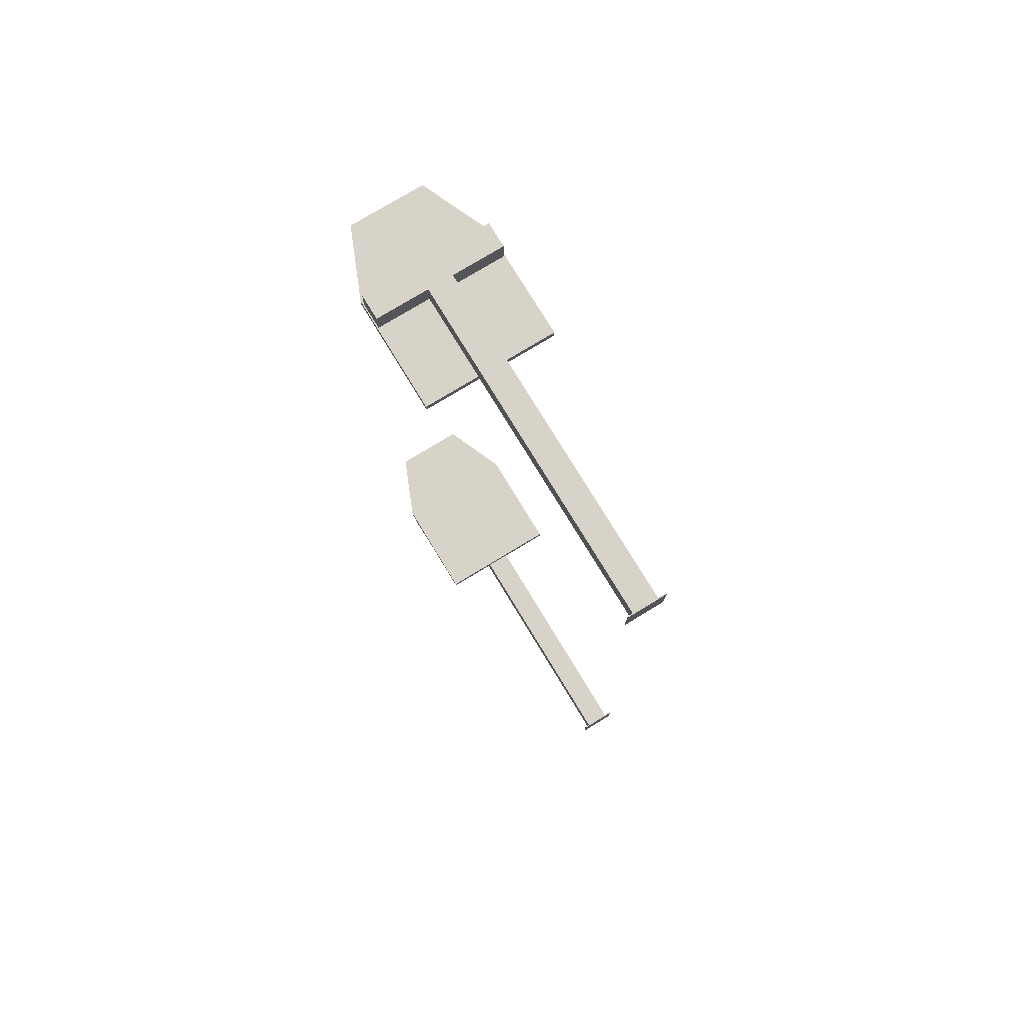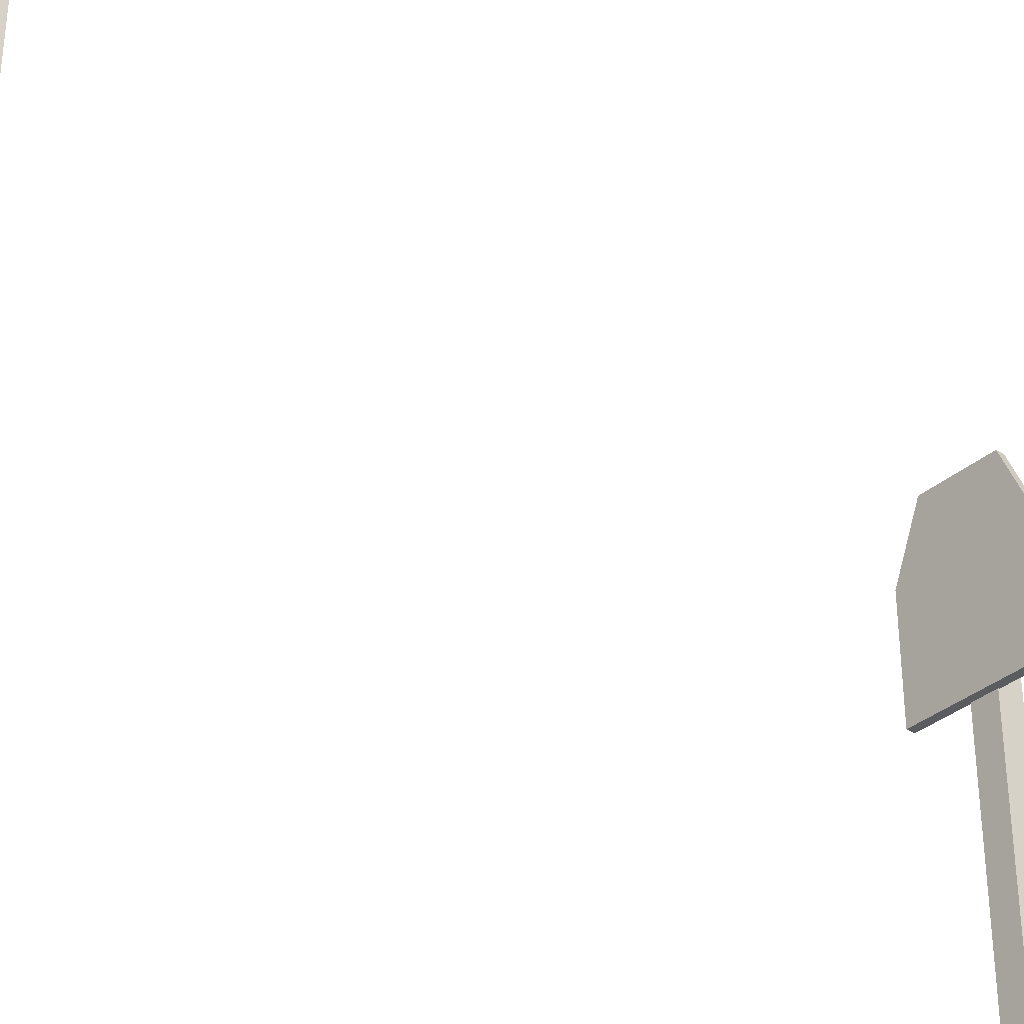
<metadata>
{"format":"obj","ext":"obj","renderer":"f3d","projection":"perspective","resolution":1024,"background":"white","views":[{"elev":77.0,"azim":148.7,"up":"+Y"},{"elev":-34.2,"azim":49.4,"up":"+Z"}]}
</metadata>
<code>
g
v  -0.2514 1.627 0.3725
v  -0.2514 1.627 0.2753
v  -0.2514 1.724 0.3725
v  -0.2514 1.724 0.2753
v  0.2474 1.627 0.3725
v  0.2474 1.627 0.2753
v  0.2474 1.724 0.3725
v  0.2474 1.724 0.2753
g (null)
f -5 -7 -8 -6
f -1 -2 -4 -3
f -3 -4 -8 -7
f -1 -3 -7 -5
f -2 -1 -5 -6
f -4 -2 -6 -8
g
v  -0.05094 1.627 -1.025
v  0.04619 1.627 -1.025
v  -0.05094 1.724 -1.025
v  0.04619 1.724 -1.025
v  -0.05094 1.627 0.277
v  0.04619 1.627 0.277
v  -0.05094 1.724 0.277
v  0.04619 1.724 0.277
g (null)
f -5 -7 -8 -6
f -1 -2 -4 -3
f -3 -4 -8 -7
f -1 -3 -7 -5
f -2 -1 -5 -6
f -4 -2 -6 -8
g
v  -0.2559 1.631 -0.04971
v  0.252 1.631 -0.04971
v  -0.2559 1.631 0.3895
v  0.252 1.631 0.3895
v  -0.1462 1.631 0.6464
v  0.1424 1.631 0.6464
v  -0.2559 1.599 -0.04971
v  0.252 1.599 -0.04971
v  -0.2559 1.599 0.3895
v  0.252 1.599 0.3895
v  -0.1462 1.599 0.6464
v  0.1424 1.599 0.6464
g (null)
f -9 -11 -12 -10
f -7 -9 -10 -8
f -3 -4 -6 -5
f -1 -2 -4 -3
f -5 -6 -12 -11
f -3 -5 -11 -9
f -1 -3 -9 -7
f -2 -1 -7 -8
f -4 -2 -8 -10
f -6 -4 -10 -12
g
v  -0.07754 1.6 -1.025
v  0.06815 1.6 -1.025
v  -0.07754 1.746 -1.025
v  0.06815 1.746 -1.025
v  -0.07754 1.6 -1.021
v  0.06815 1.6 -1.021
v  -0.07754 1.746 -1.021
v  0.06815 1.746 -1.021
g (null)
f -5 -7 -8 -6
f -1 -2 -4 -3
f -3 -4 -8 -7
f -1 -3 -7 -5
f -2 -1 -5 -6
f -4 -2 -6 -8
g
v  -0.05094 -1.627 -1.025
v  0.04619 -1.627 -1.025
v  -0.05094 -1.724 -1.025
v  0.04619 -1.724 -1.025
v  -0.05094 -1.627 0.277
v  0.04619 -1.627 0.277
v  -0.05094 -1.724 0.277
v  0.04619 -1.724 0.277
g (null)
f -6 -8 -7 -5
f -3 -4 -2 -1
f -7 -8 -4 -3
f -5 -7 -3 -1
f -6 -5 -1 -2
f -8 -6 -2 -4
g
v  -0.2514 -1.627 0.3725
v  -0.2514 -1.627 0.2753
v  -0.2514 -1.724 0.3725
v  -0.2514 -1.724 0.2753
v  0.2474 -1.627 0.3725
v  0.2474 -1.627 0.2753
v  0.2474 -1.724 0.3725
v  0.2474 -1.724 0.2753
g (null)
f -6 -8 -7 -5
f -3 -4 -2 -1
f -7 -8 -4 -3
f -5 -7 -3 -1
f -6 -5 -1 -2
f -8 -6 -2 -4
g
v  -0.07754 -1.6 -1.025
v  0.06815 -1.6 -1.025
v  -0.07754 -1.746 -1.025
v  0.06815 -1.746 -1.025
v  -0.07754 -1.6 -1.021
v  0.06815 -1.6 -1.021
v  -0.07754 -1.746 -1.021
v  0.06815 -1.746 -1.021
g (null)
f -6 -8 -7 -5
f -3 -4 -2 -1
f -7 -8 -4 -3
f -5 -7 -3 -1
f -6 -5 -1 -2
f -8 -6 -2 -4
g
v  -0.2559 -1.631 -0.04971
v  0.252 -1.631 -0.04971
v  -0.2559 -1.631 0.3895
v  0.252 -1.631 0.3895
v  -0.1462 -1.631 0.6464
v  0.1424 -1.631 0.6464
v  -0.2559 -1.599 -0.04971
v  0.252 -1.599 -0.04971
v  -0.2559 -1.599 0.3895
v  0.252 -1.599 0.3895
v  -0.1462 -1.599 0.6464
v  0.1424 -1.599 0.6464
g (null)
f -10 -12 -11 -9
f -8 -10 -9 -7
f -5 -6 -4 -3
f -3 -4 -2 -1
f -11 -12 -6 -5
f -9 -11 -5 -3
f -7 -9 -3 -1
f -8 -7 -1 -2
f -10 -8 -2 -4
f -12 -10 -4 -6
g

</code>
